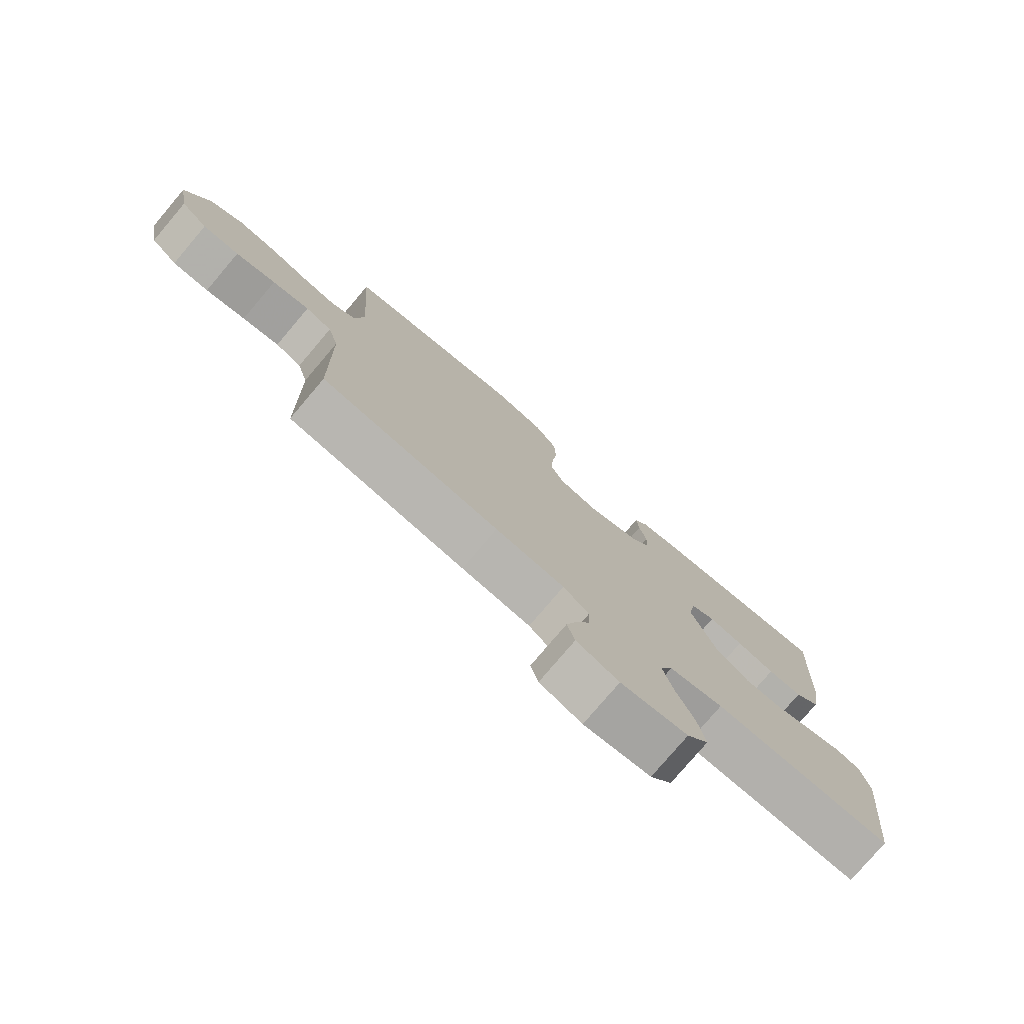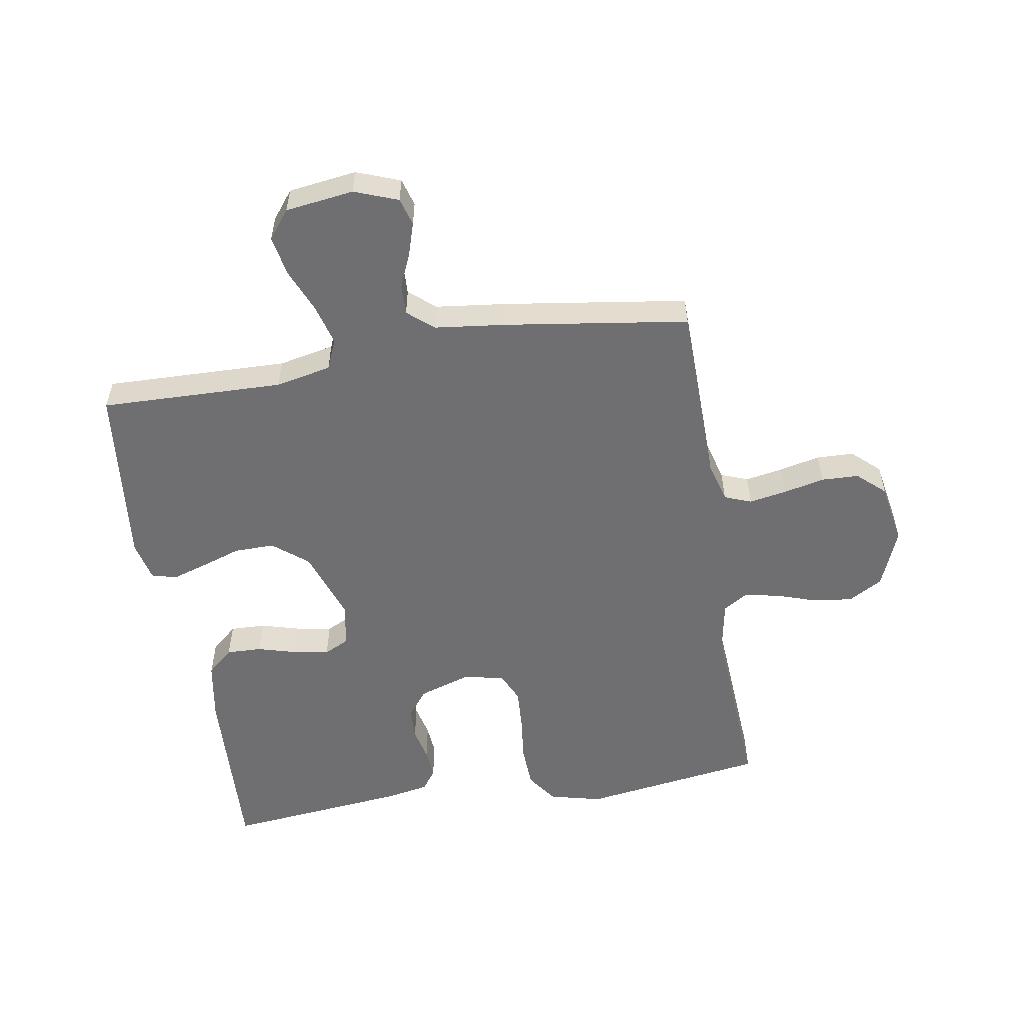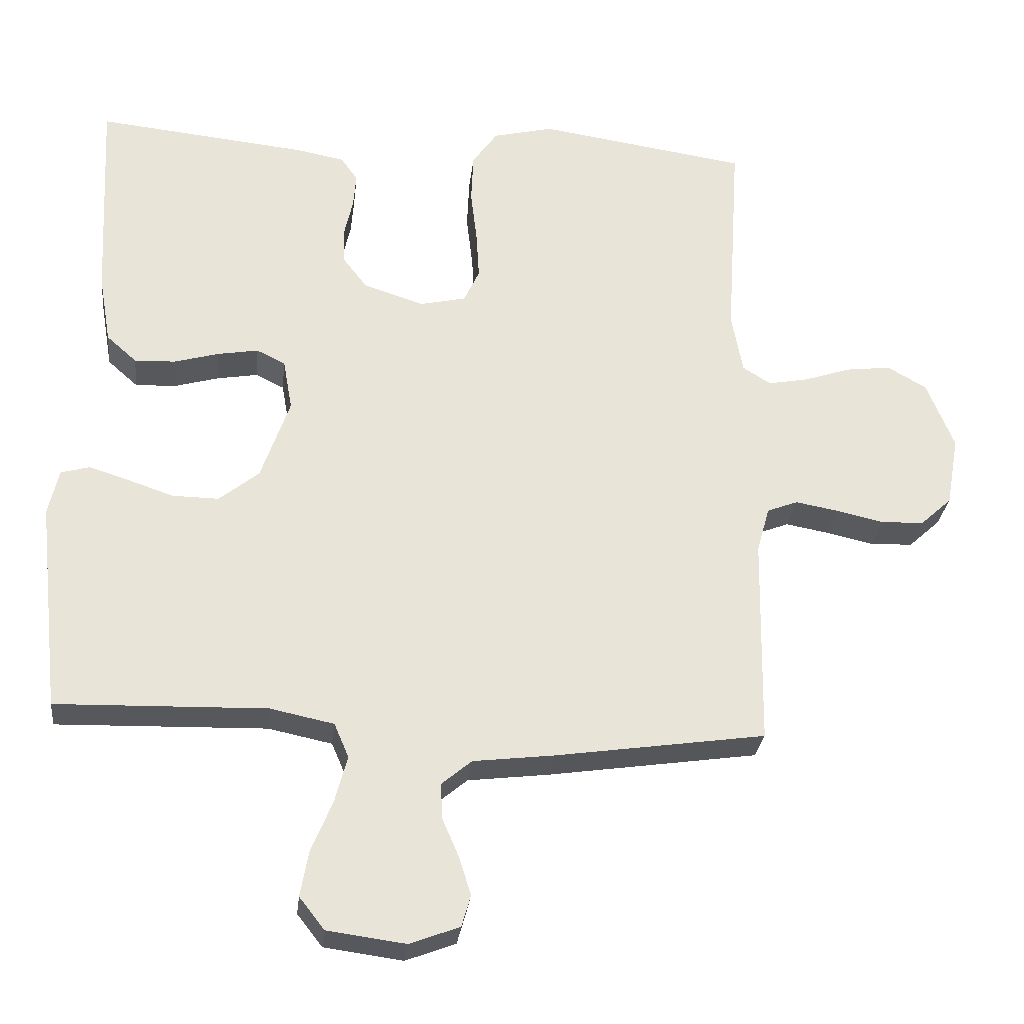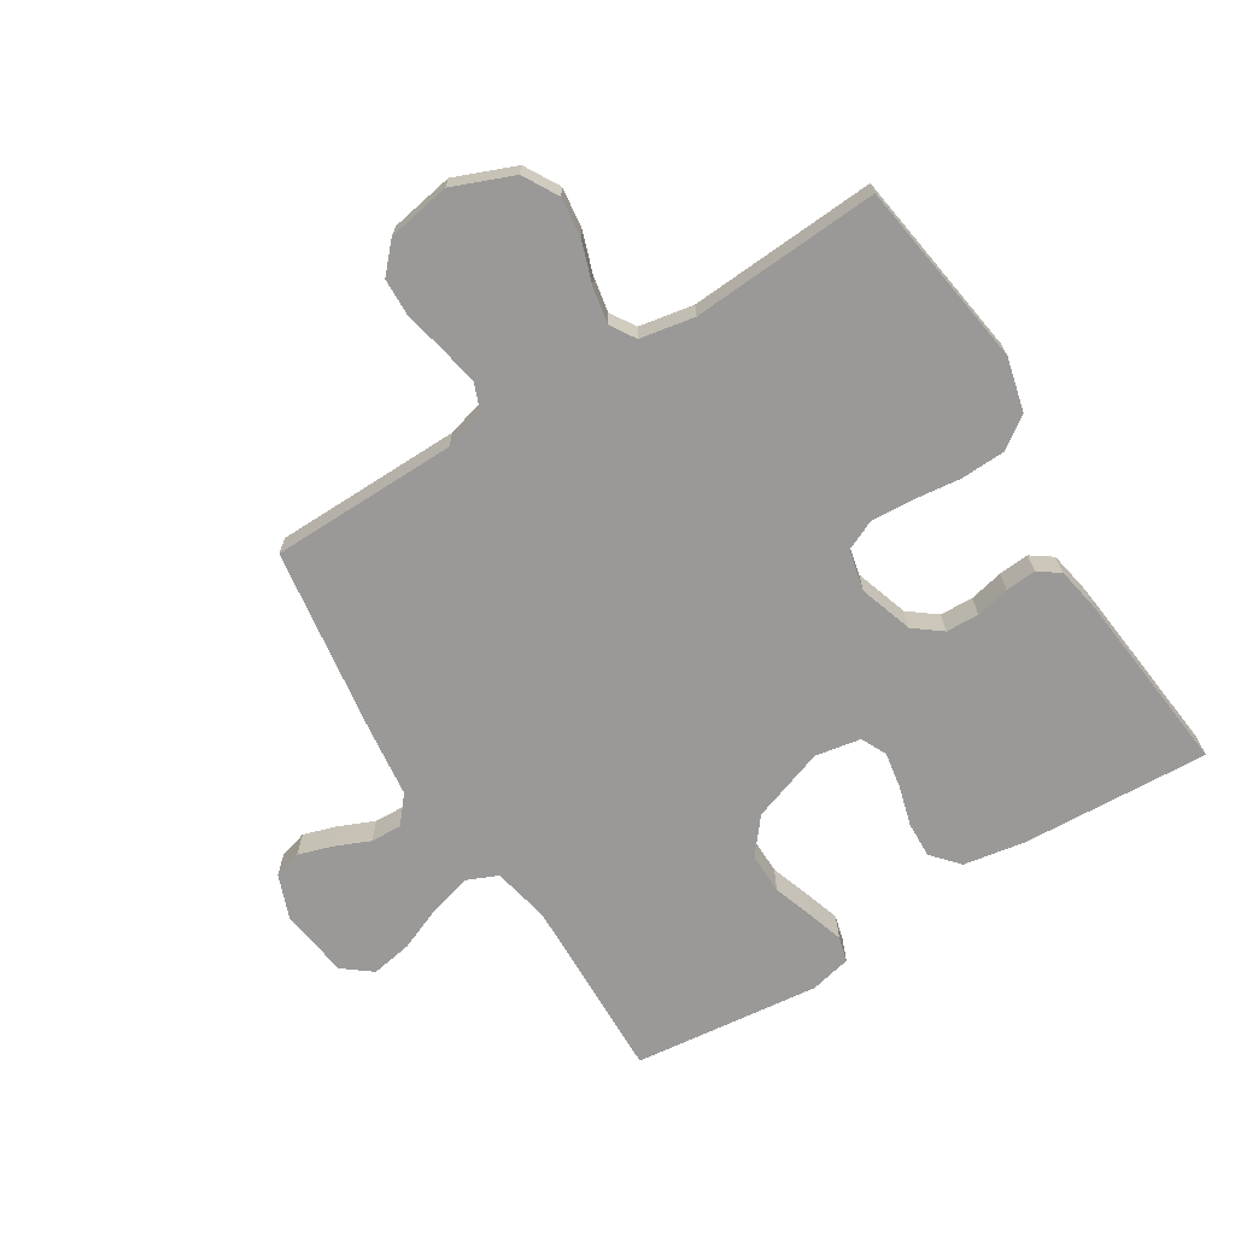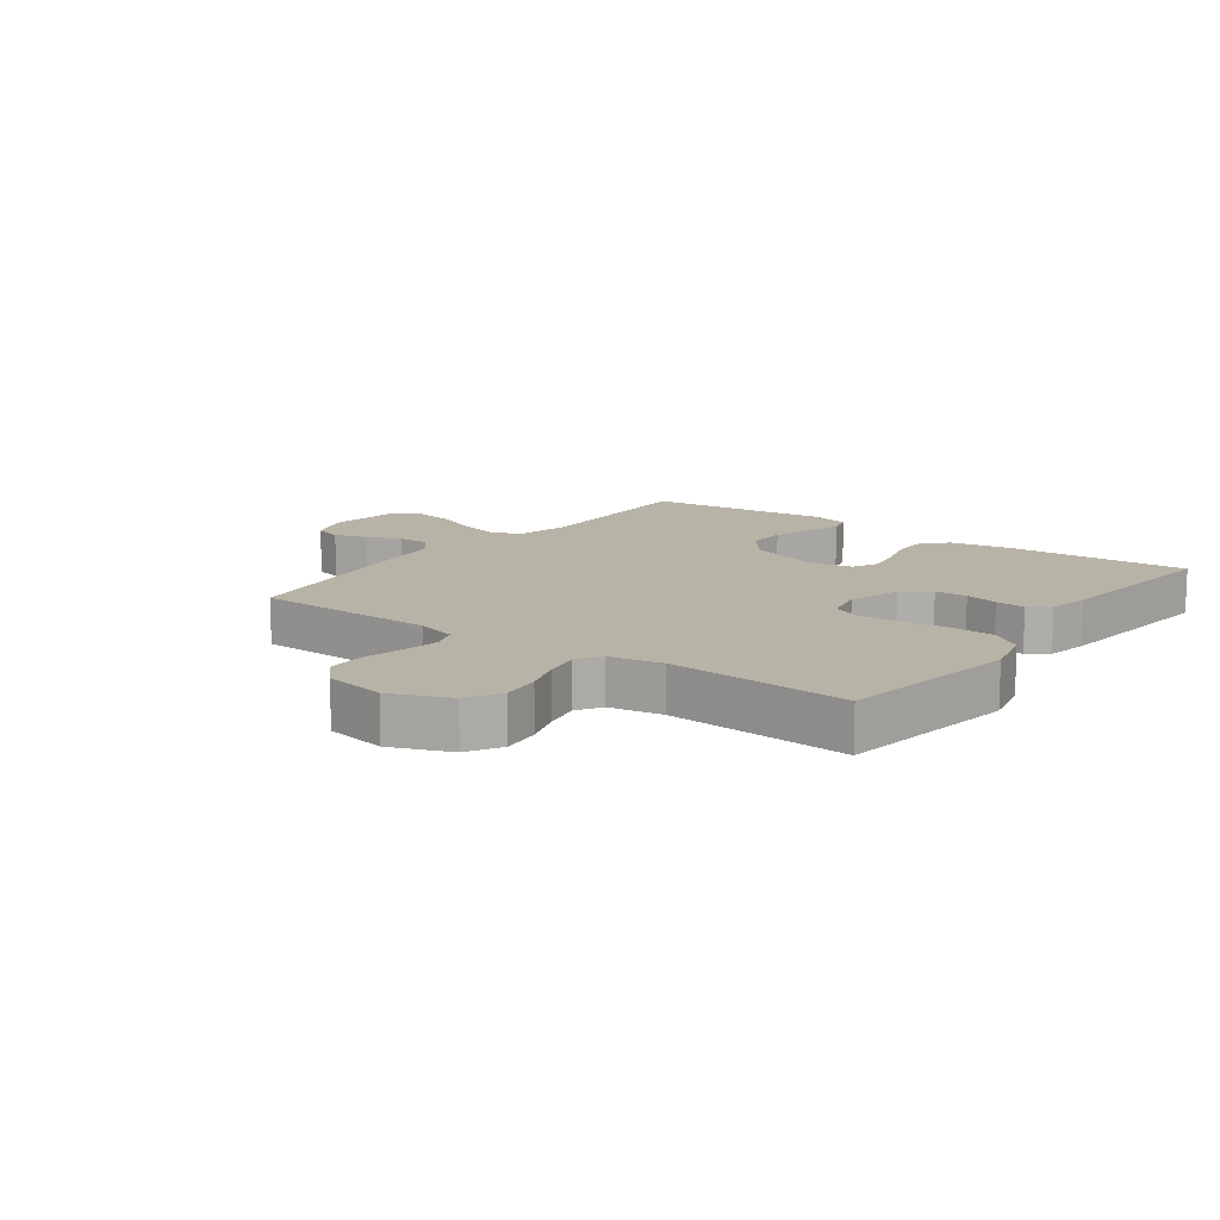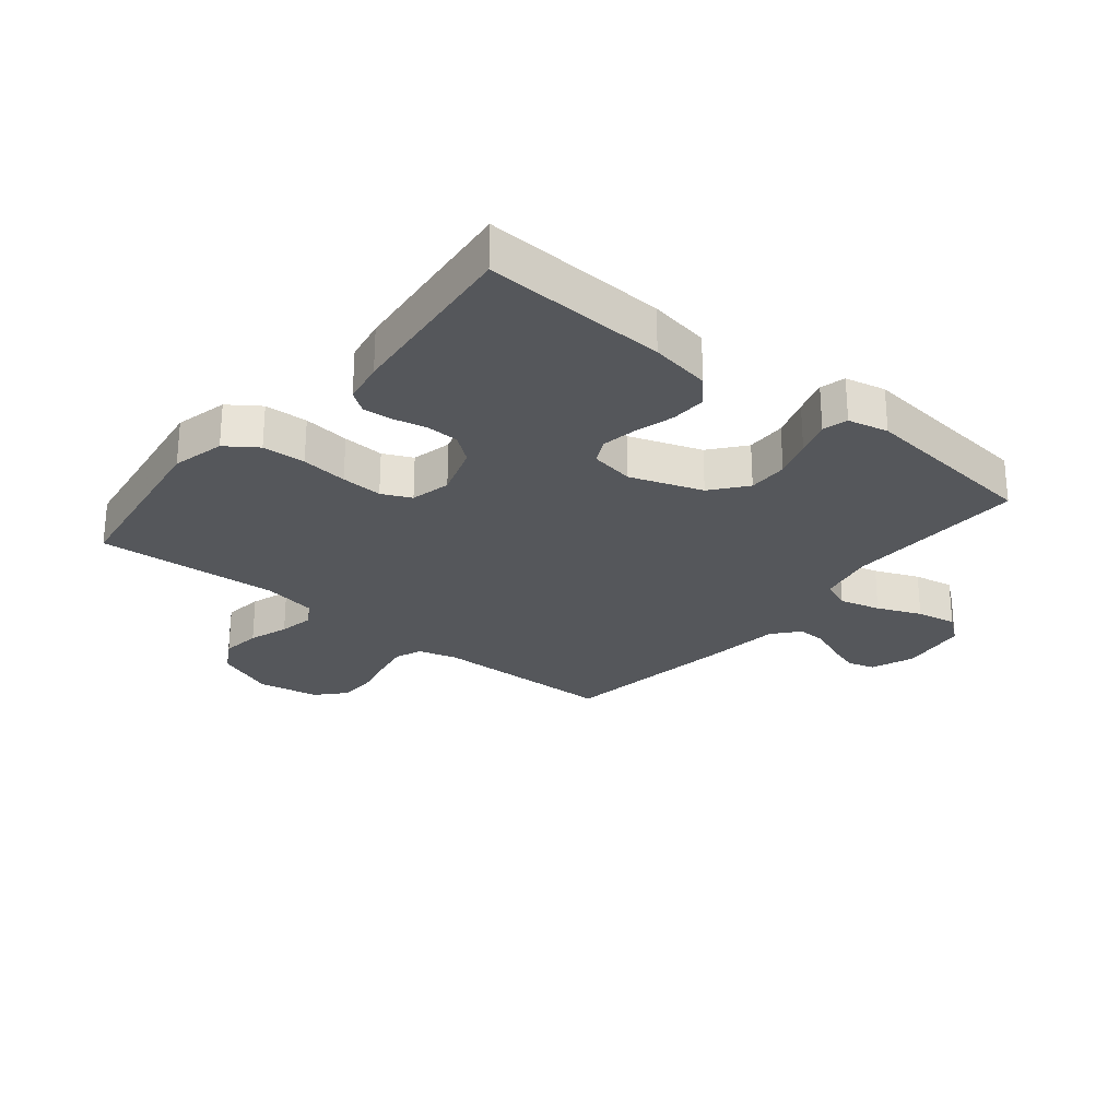
<metadata>
{"format":"obj","ext":"obj","renderer":"f3d","projection":"perspective","resolution":1024,"background":"white","views":[{"elev":-77.9,"azim":-40.3,"up":"+Z"},{"elev":-54.7,"azim":-170.5,"up":"+Y"},{"elev":-28.6,"azim":173.7,"up":"+Z"},{"elev":-69.0,"azim":-58.1,"up":"+Y"},{"elev":12.7,"azim":-53.5,"up":"+Y"},{"elev":-26.4,"azim":50.8,"up":"+Y"}]}
</metadata>
<code>
v -0.5 0.07 -0.5
v -0.505 0.07 -0.2
v -0.523 0.07 -0.135
v -0.567 0.07 -0.118
v -0.629 0.07 -0.129
v -0.696 0.07 -0.144
v -0.757 0.07 -0.142
v -0.802 0.07 -0.101
v -0.82 0.07 0
v -0.781 0.07 0.097
v -0.725 0.07 0.129
v -0.66 0.07 0.121
v -0.595 0.07 0.099
v -0.537 0.07 0.088
v -0.497 0.07 0.113
v -0.481 0.07 0.2
v -0.5 0.07 0.5
v -0.2 0.07 0.544
v -0.114 0.07 0.523
v -0.078 0.07 0.472
v -0.075 0.07 0.401
v -0.084 0.07 0.325
v -0.088 0.07 0.257
v -0.066 0.07 0.209
v 0 0.07 0.194
v 0.086 0.07 0.222
v 0.12 0.07 0.266
v 0.122 0.07 0.319
v 0.11 0.07 0.373
v 0.106 0.07 0.422
v 0.13 0.07 0.456
v 0.2 0.07 0.469
v 0.5 0.07 0.5
v 0.485 0.07 0.2
v 0.468 0.07 0.101
v 0.425 0.07 0.063
v 0.367 0.07 0.065
v 0.303 0.07 0.083
v 0.245 0.07 0.093
v 0.204 0.07 0.073
v 0.191 0.07 0
v 0.232 0.07 -0.118
v 0.289 0.07 -0.164
v 0.355 0.07 -0.163
v 0.42 0.07 -0.141
v 0.477 0.07 -0.123
v 0.518 0.07 -0.134
v 0.533 0.07 -0.2
v 0.5 0.07 -0.5
v 0.2 0.07 -0.492
v 0.109 0.07 -0.511
v 0.088 0.07 -0.56
v 0.106 0.07 -0.627
v 0.136 0.07 -0.699
v 0.148 0.07 -0.765
v 0.112 0.07 -0.811
v 0 0.07 -0.826
v -0.071 0.07 -0.799
v -0.084 0.07 -0.754
v -0.067 0.07 -0.7
v -0.043 0.07 -0.644
v -0.041 0.07 -0.594
v -0.084 0.07 -0.558
v -0.2 0.07 -0.544
v -0.5 0 -0.5
v -0.505 0 -0.2
v -0.523 0 -0.135
v -0.567 0 -0.118
v -0.629 0 -0.129
v -0.696 0 -0.144
v -0.757 0 -0.142
v -0.802 0 -0.101
v -0.82 0 0
v -0.781 0 0.097
v -0.725 0 0.129
v -0.66 0 0.121
v -0.595 0 0.099
v -0.537 0 0.088
v -0.497 0 0.113
v -0.481 0 0.2
v -0.5 0 0.5
v -0.2 0 0.544
v -0.114 0 0.523
v -0.078 0 0.472
v -0.075 0 0.401
v -0.084 0 0.325
v -0.088 0 0.257
v -0.066 0 0.209
v 0 0 0.194
v 0.086 0 0.222
v 0.12 0 0.266
v 0.122 0 0.319
v 0.11 0 0.373
v 0.106 0 0.422
v 0.13 0 0.456
v 0.2 0 0.469
v 0.5 0 0.5
v 0.485 0 0.2
v 0.468 0 0.101
v 0.425 0 0.063
v 0.367 0 0.065
v 0.303 0 0.083
v 0.245 0 0.093
v 0.204 0 0.073
v 0.191 0 0
v 0.232 0 -0.118
v 0.289 0 -0.164
v 0.355 0 -0.163
v 0.42 0 -0.141
v 0.477 0 -0.123
v 0.518 0 -0.134
v 0.533 0 -0.2
v 0.5 0 -0.5
v 0.2 0 -0.492
v 0.109 0 -0.511
v 0.088 0 -0.56
v 0.106 0 -0.627
v 0.136 0 -0.699
v 0.148 0 -0.765
v 0.112 0 -0.811
v 0 0 -0.826
v -0.071 0 -0.799
v -0.084 0 -0.754
v -0.067 0 -0.7
v -0.043 0 -0.644
v -0.041 0 -0.594
v -0.084 0 -0.558
v -0.2 0 -0.544
f 63 64 1 2
f 62 63 2 3
f 59 60 61
f 58 59 61
f 57 58 61
f 56 57 61
f 55 56 61
f 54 55 61
f 53 54 61
f 52 53 61 62
f 51 52 62 3
f 48 49 50
f 47 48 50
f 46 47 50
f 45 46 50
f 44 45 50
f 43 44 50 51
f 42 43 51 3
f 36 37 38
f 35 36 38
f 34 35 38
f 33 34 38
f 32 33 38
f 31 32 38
f 30 31 38
f 29 30 38
f 28 29 38
f 27 28 38 39
f 26 27 39 40
f 20 21 22
f 19 20 22
f 18 19 22
f 17 18 22
f 16 17 22
f 15 16 22 23
f 14 15 23 24
f 11 12 13
f 10 11 13
f 9 10 13
f 8 9 13
f 7 8 13
f 6 7 13
f 5 6 13
f 4 5 13 14
f 14 24 25
f 4 14 25
f 3 4 25
f 42 3 25
f 41 42 25
f 25 26 40 41
f 66 65 128 127
f 67 66 127 126
f 125 124 123
f 125 123 122
f 125 122 121
f 125 121 120
f 125 120 119
f 125 119 118
f 125 118 117
f 126 125 117 116
f 67 126 116 115
f 114 113 112
f 114 112 111
f 114 111 110
f 114 110 109
f 114 109 108
f 115 114 108 107
f 67 115 107 106
f 102 101 100
f 102 100 99
f 102 99 98
f 102 98 97
f 102 97 96
f 102 96 95
f 102 95 94
f 102 94 93
f 102 93 92
f 103 102 92 91
f 104 103 91 90
f 86 85 84
f 86 84 83
f 86 83 82
f 86 82 81
f 86 81 80
f 87 86 80 79
f 88 87 79 78
f 77 76 75
f 77 75 74
f 77 74 73
f 77 73 72
f 77 72 71
f 77 71 70
f 77 70 69
f 78 77 69 68
f 89 88 78
f 89 78 68
f 89 68 67
f 89 67 106
f 89 106 105
f 105 104 90 89
f 1 65 66 2
f 2 66 67 3
f 3 67 68 4
f 4 68 69 5
f 5 69 70 6
f 6 70 71 7
f 7 71 72 8
f 8 72 73 9
f 9 73 74 10
f 10 74 75 11
f 11 75 76 12
f 12 76 77 13
f 13 77 78 14
f 14 78 79 15
f 15 79 80 16
f 16 80 81 17
f 17 81 82 18
f 18 82 83 19
f 19 83 84 20
f 20 84 85 21
f 21 85 86 22
f 22 86 87 23
f 23 87 88 24
f 24 88 89 25
f 25 89 90 26
f 26 90 91 27
f 27 91 92 28
f 28 92 93 29
f 29 93 94 30
f 30 94 95 31
f 31 95 96 32
f 32 96 97 33
f 33 97 98 34
f 34 98 99 35
f 35 99 100 36
f 36 100 101 37
f 37 101 102 38
f 38 102 103 39
f 39 103 104 40
f 40 104 105 41
f 41 105 106 42
f 42 106 107 43
f 43 107 108 44
f 44 108 109 45
f 45 109 110 46
f 46 110 111 47
f 47 111 112 48
f 48 112 113 49
f 49 113 114 50
f 50 114 115 51
f 51 115 116 52
f 52 116 117 53
f 53 117 118 54
f 54 118 119 55
f 55 119 120 56
f 56 120 121 57
f 57 121 122 58
f 58 122 123 59
f 59 123 124 60
f 60 124 125 61
f 61 125 126 62
f 62 126 127 63
f 63 127 128 64
f 64 128 65 1

</code>
